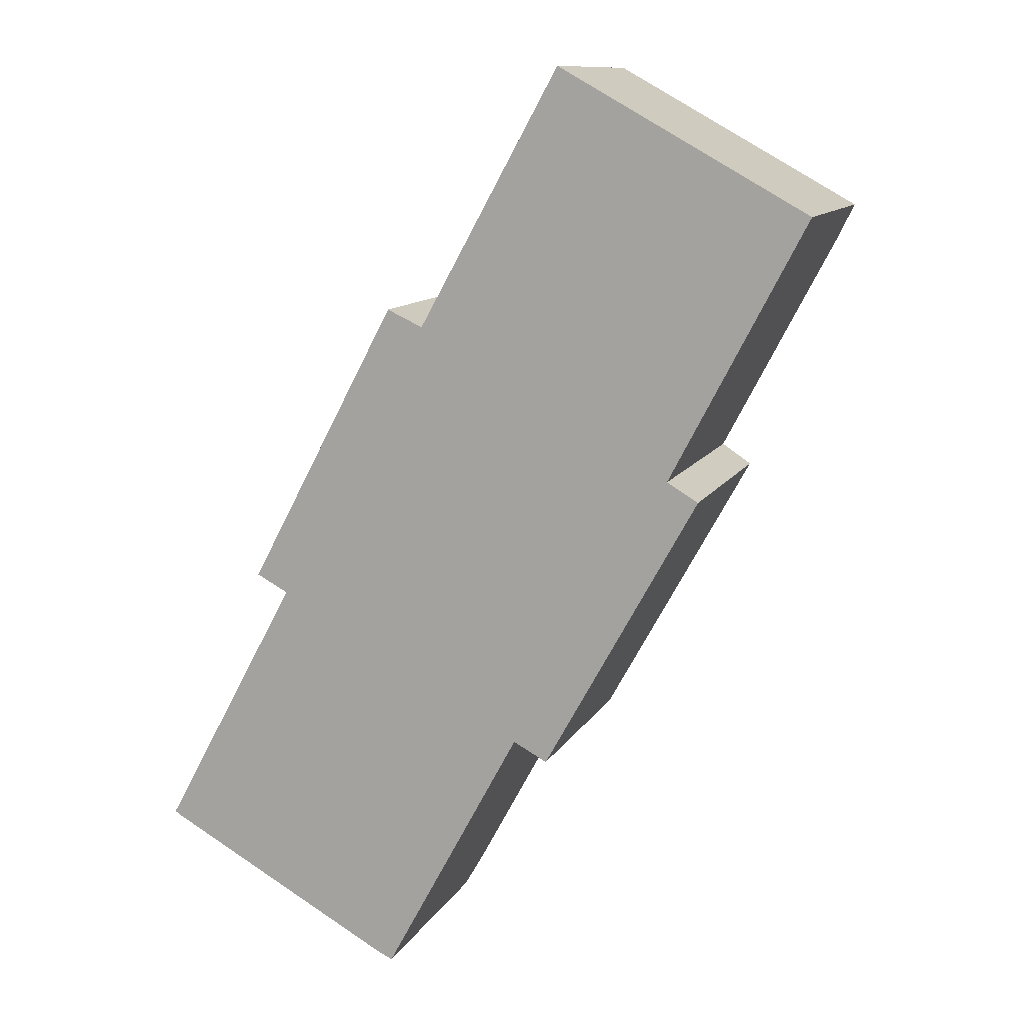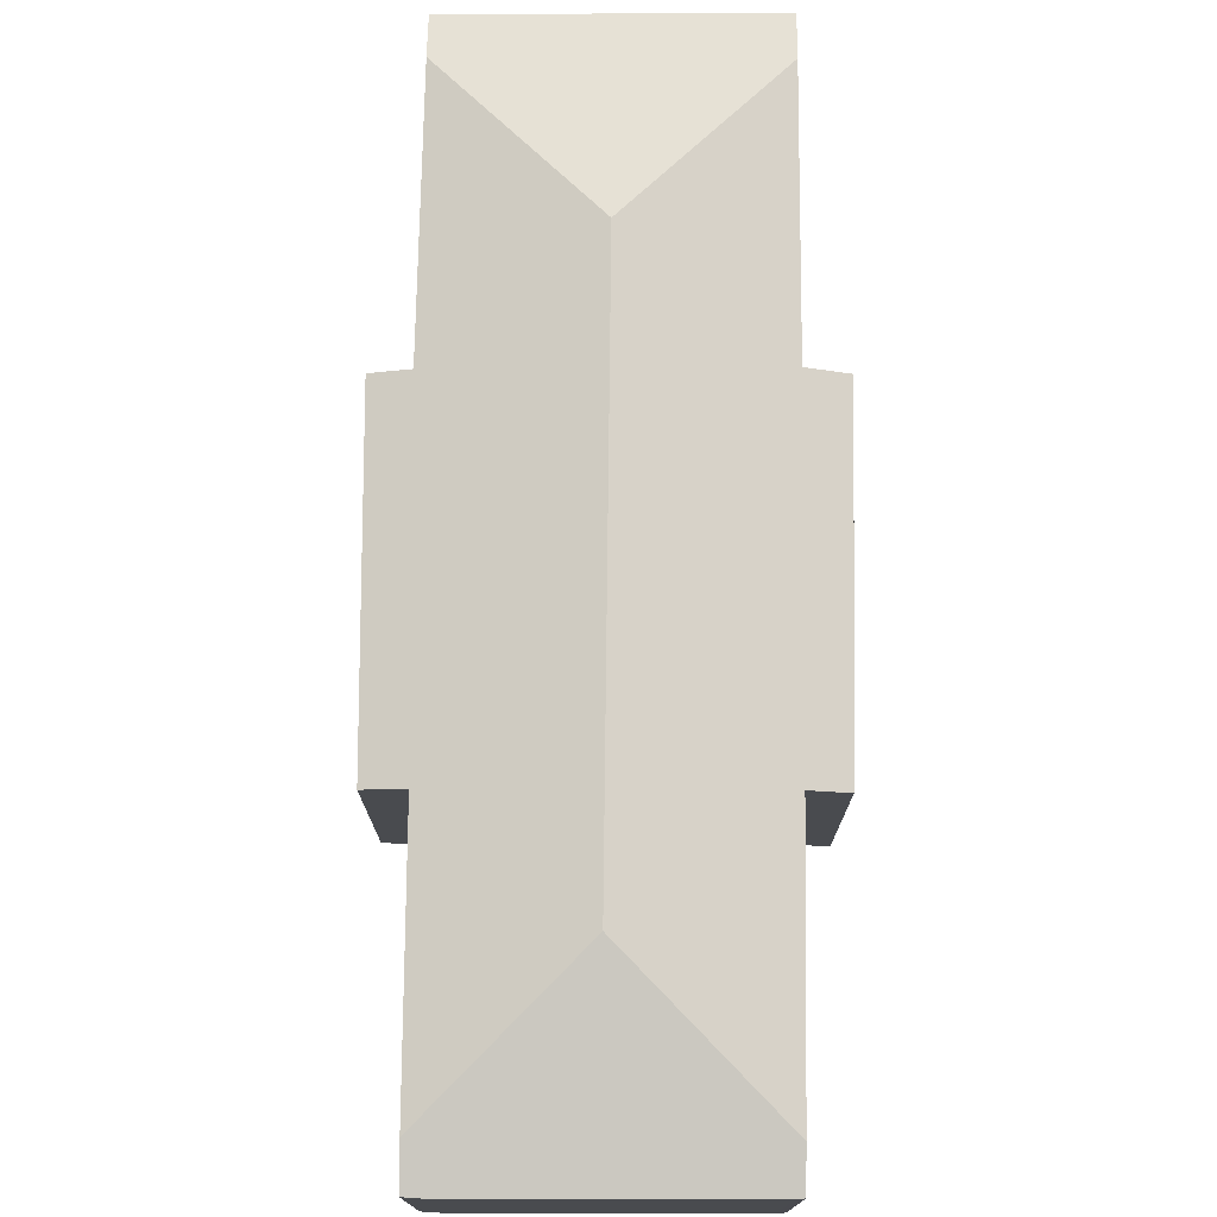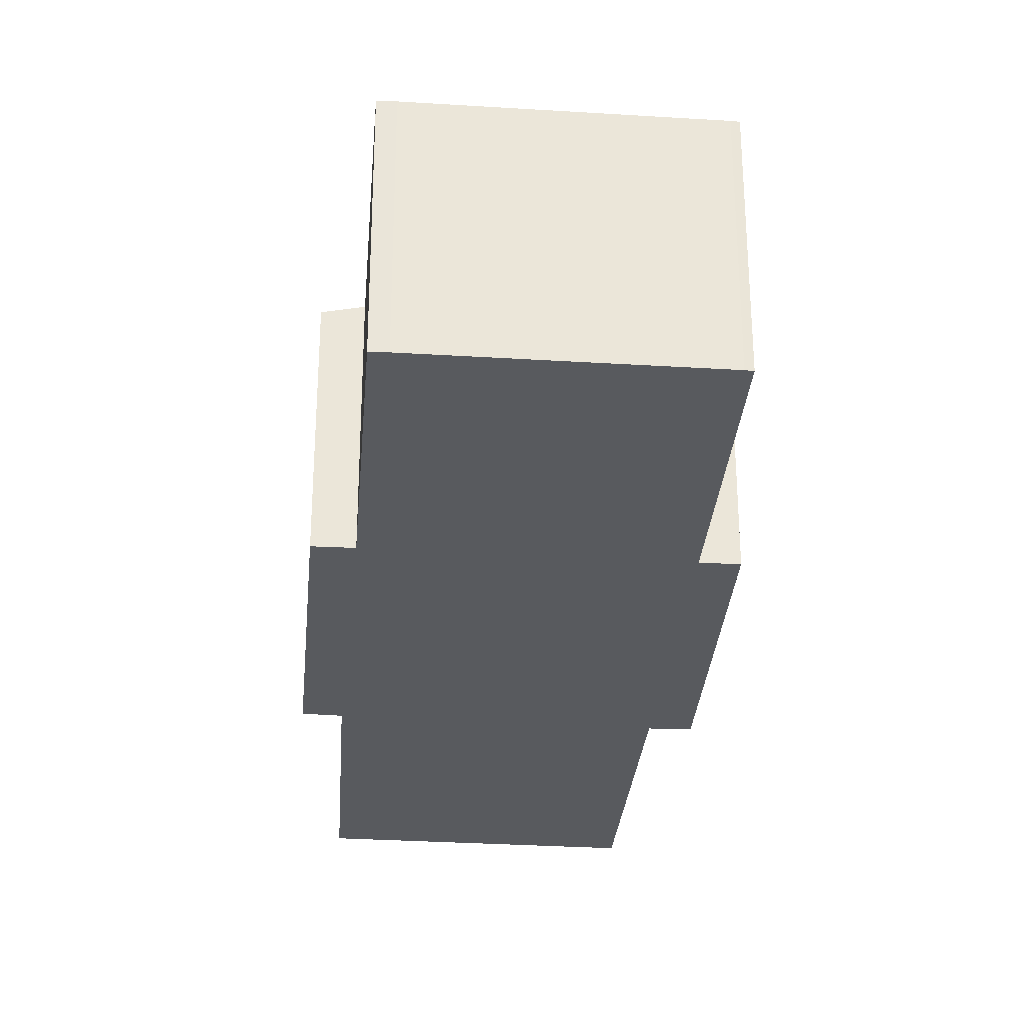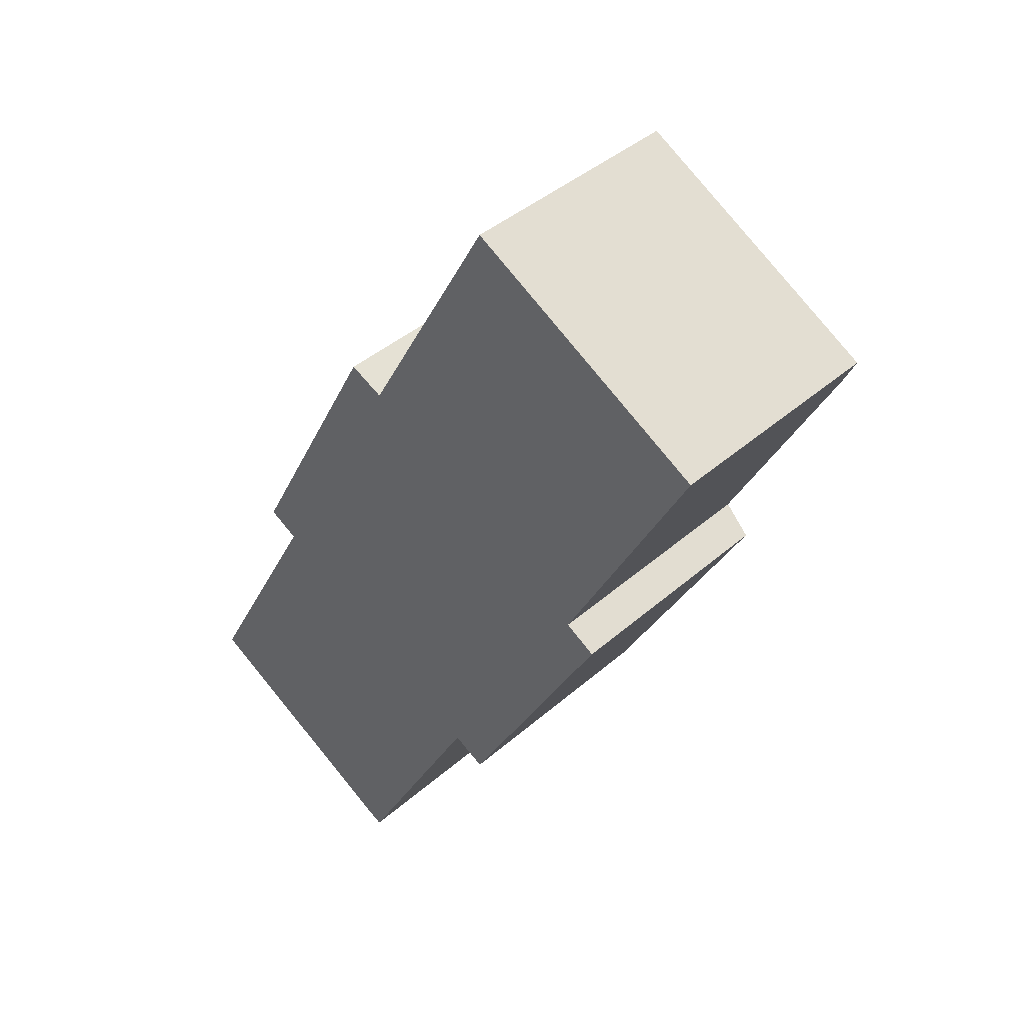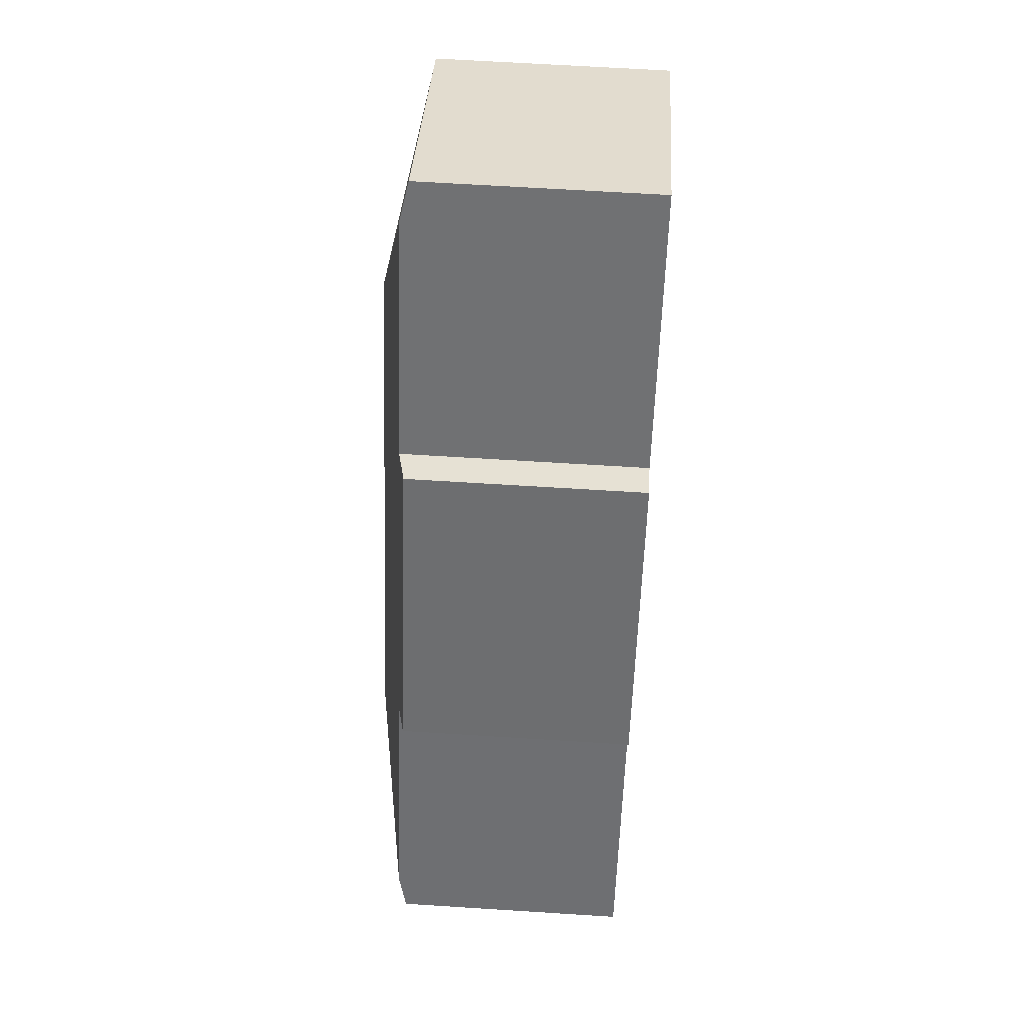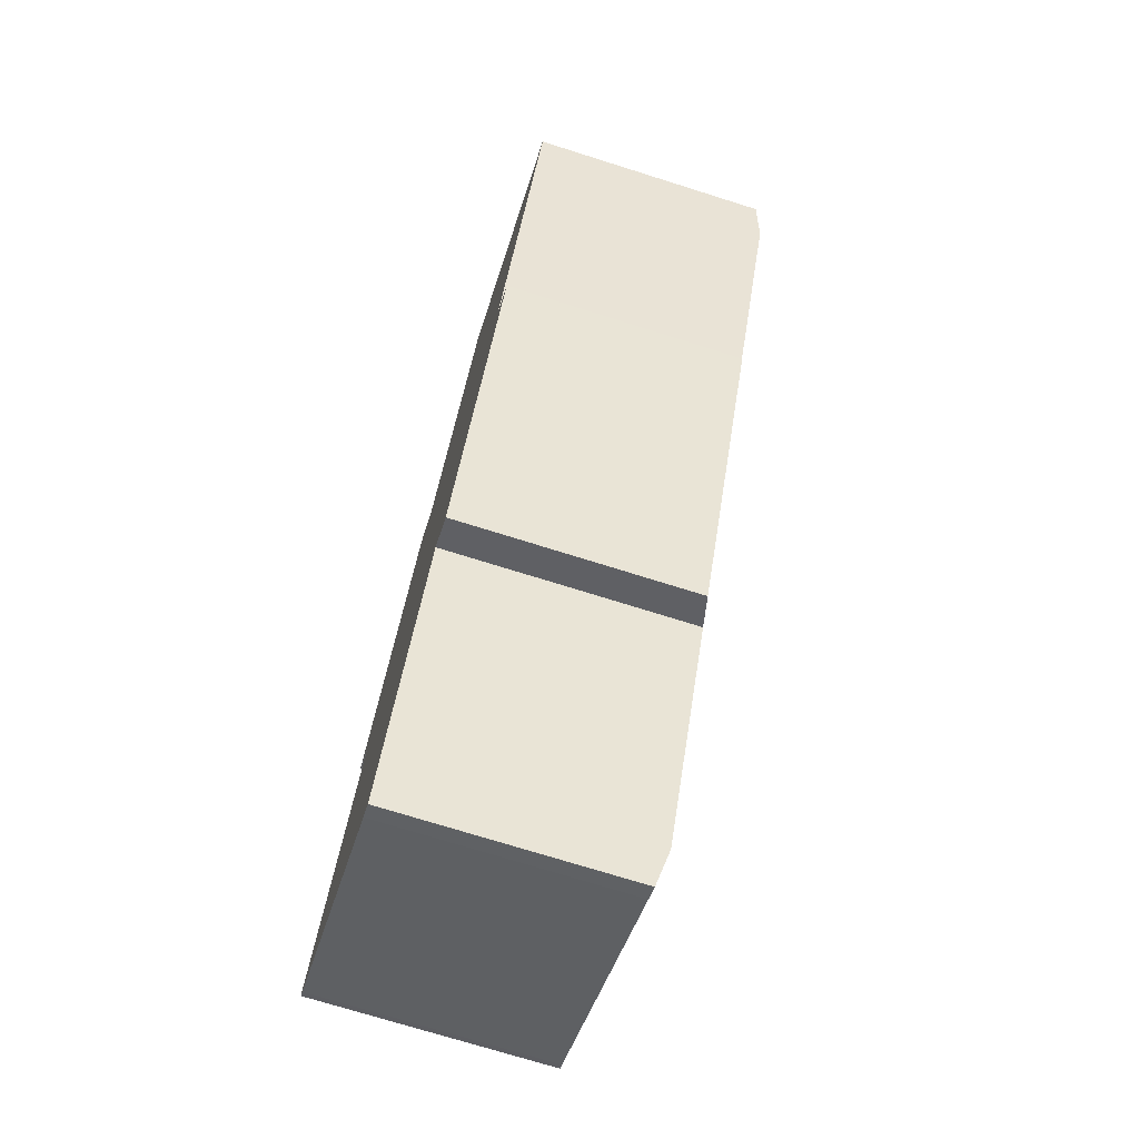
<metadata>
{"format":"obj","ext":"obj","renderer":"f3d","projection":"perspective","resolution":1024,"background":"white","views":[{"elev":11.2,"azim":18.5,"up":"+Z"},{"elev":76.1,"azim":-151.0,"up":"+Y"},{"elev":-30.5,"azim":-156.2,"up":"+Y"},{"elev":41.6,"azim":43.6,"up":"+Z"},{"elev":63.3,"azim":-86.3,"up":"+Z"},{"elev":-72.4,"azim":72.5,"up":"+Z"}]}
</metadata>
<code>
v  15.65 8.241 27.46
v  14.41 8.543 26.49
v  15.11 8.241 27.77
v  16.39 9.575 19.7
v  23.83 8.241 22.91
v  23.19 8.528 21.68
v  14.79 8.267 3.462
v  19.89 8.312 13.38
v  20.19 8.24 13.2
v  19.09 8.505 13.85
v  13.6 8.545 4.09
v  7.485 9.575 3.195
v  9.457 8.548 -3.569
v  8.252 8.242 -4.581
v  8.776 8.251 -4.827
v  0.225 8.235 -0.148
v  0.647 8.522 1.2
v  0 8.239 5.045e-16
v  8.934 8.241 19.42
v  4.809 8.521 8.926
v  3.696 8.26 9.515
v  10.18 8.526 18.84
v  14.79 -2.12e-16 3.462
v  20.19 -8.083e-16 13.2
v  13.6 -2.504e-16 4.09
v  9.457 2.185e-16 -3.569
v  8.776 2.956e-16 -4.827
v  23.83 -1.403e-15 22.91
v  19.09 -8.48e-16 13.85
v  23.19 -1.328e-15 21.68
v  8.252 2.805e-16 -4.581
v  0.225 9.062e-18 -0.148
v  0 0 0
v  4.809 -5.466e-16 8.926
v  3.696 -5.826e-16 9.515
v  0.647 -7.348e-17 1.2
v  8.934 -1.189e-15 19.42
v  10.18 -1.153e-15 18.84
v  14.41 -1.622e-15 26.49
v  15.11 -1.7e-15 27.77
v  15.65 -1.682e-15 27.46
v  19.89 -8.191e-16 13.38
g defaultobject
f 1 2 3
f 2 1 4
f 4 1 5
f 4 5 6
f 7 8 9
f 8 7 10
f 10 7 4
f 4 7 11
f 4 11 12
f 12 11 13
f 4 6 10
f 14 13 15
f 13 14 12
f 12 14 16
f 12 16 17
f 17 16 18
f 19 20 21
f 20 19 12
f 12 19 22
f 12 22 4
f 4 22 2
f 12 17 20
f 9 23 7
f 23 9 24
f 25 13 11
f 13 25 26
f 13 26 15
f 15 26 27
f 5 10 6
f 10 5 28
f 10 28 29
f 29 28 30
f 7 25 11
f 25 7 23
f 27 14 15
f 14 27 31
f 31 16 14
f 16 31 32
f 16 33 18
f 33 16 32
f 34 21 20
f 21 34 35
f 18 20 17
f 20 18 33
f 20 33 34
f 34 33 36
f 35 19 21
f 19 35 37
f 38 2 22
f 2 38 39
f 2 39 3
f 3 39 40
f 19 38 22
f 38 19 37
f 40 1 3
f 1 40 5
f 5 40 28
f 28 40 41
f 29 8 10
f 8 29 9
f 9 29 24
f 24 29 42
f 39 41 40
f 41 39 28
f 28 39 30
f 30 39 38
f 30 38 29
f 29 38 37
f 29 37 35
f 29 35 42
f 42 35 24
f 24 35 34
f 34 23 24
f 23 34 25
f 25 34 36
f 25 36 26
f 26 36 33
f 26 33 27
f 27 33 32
f 27 32 31

</code>
